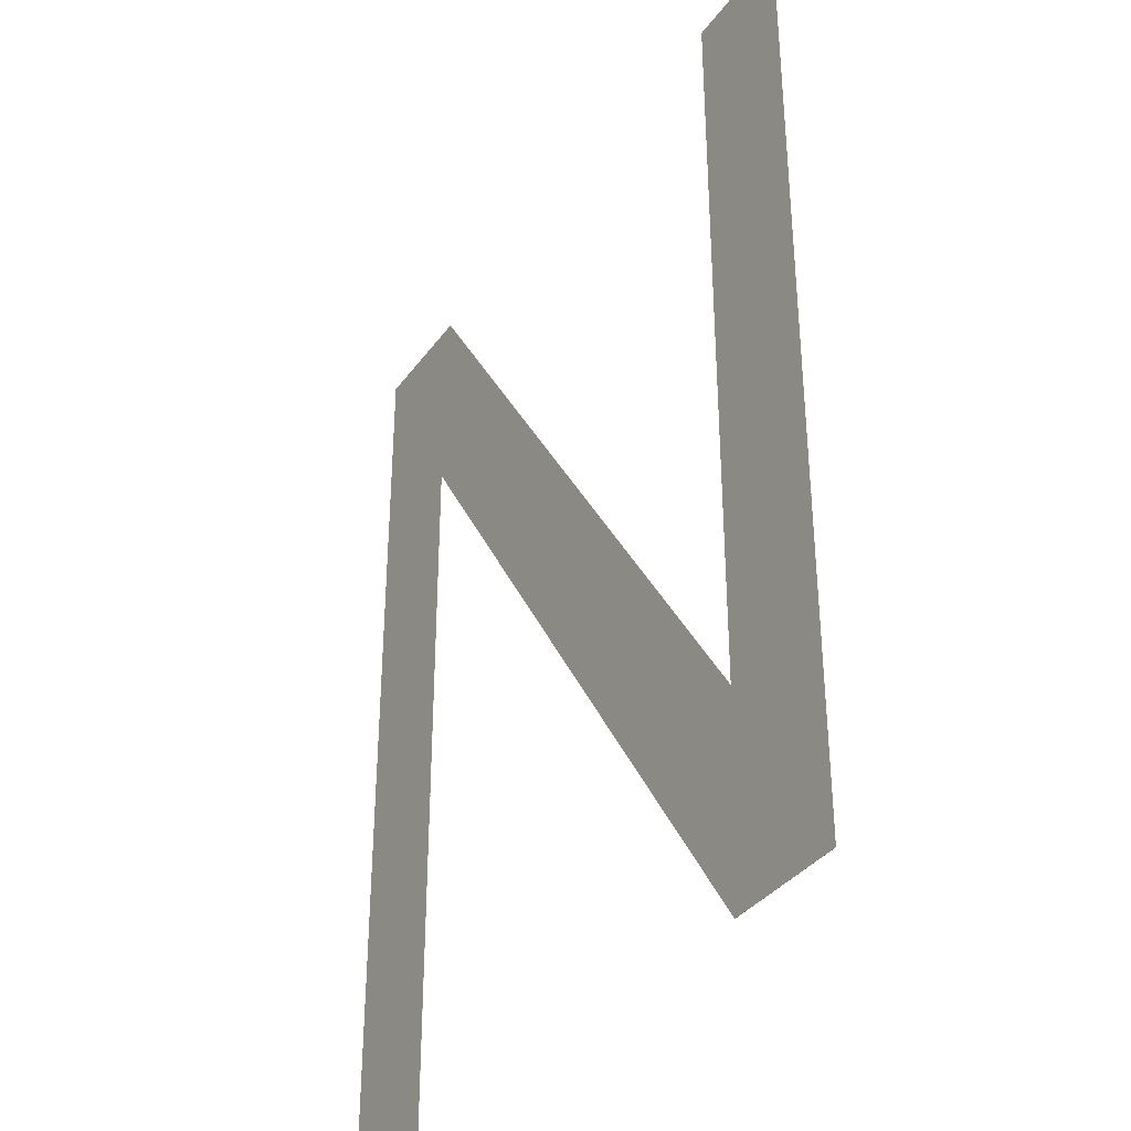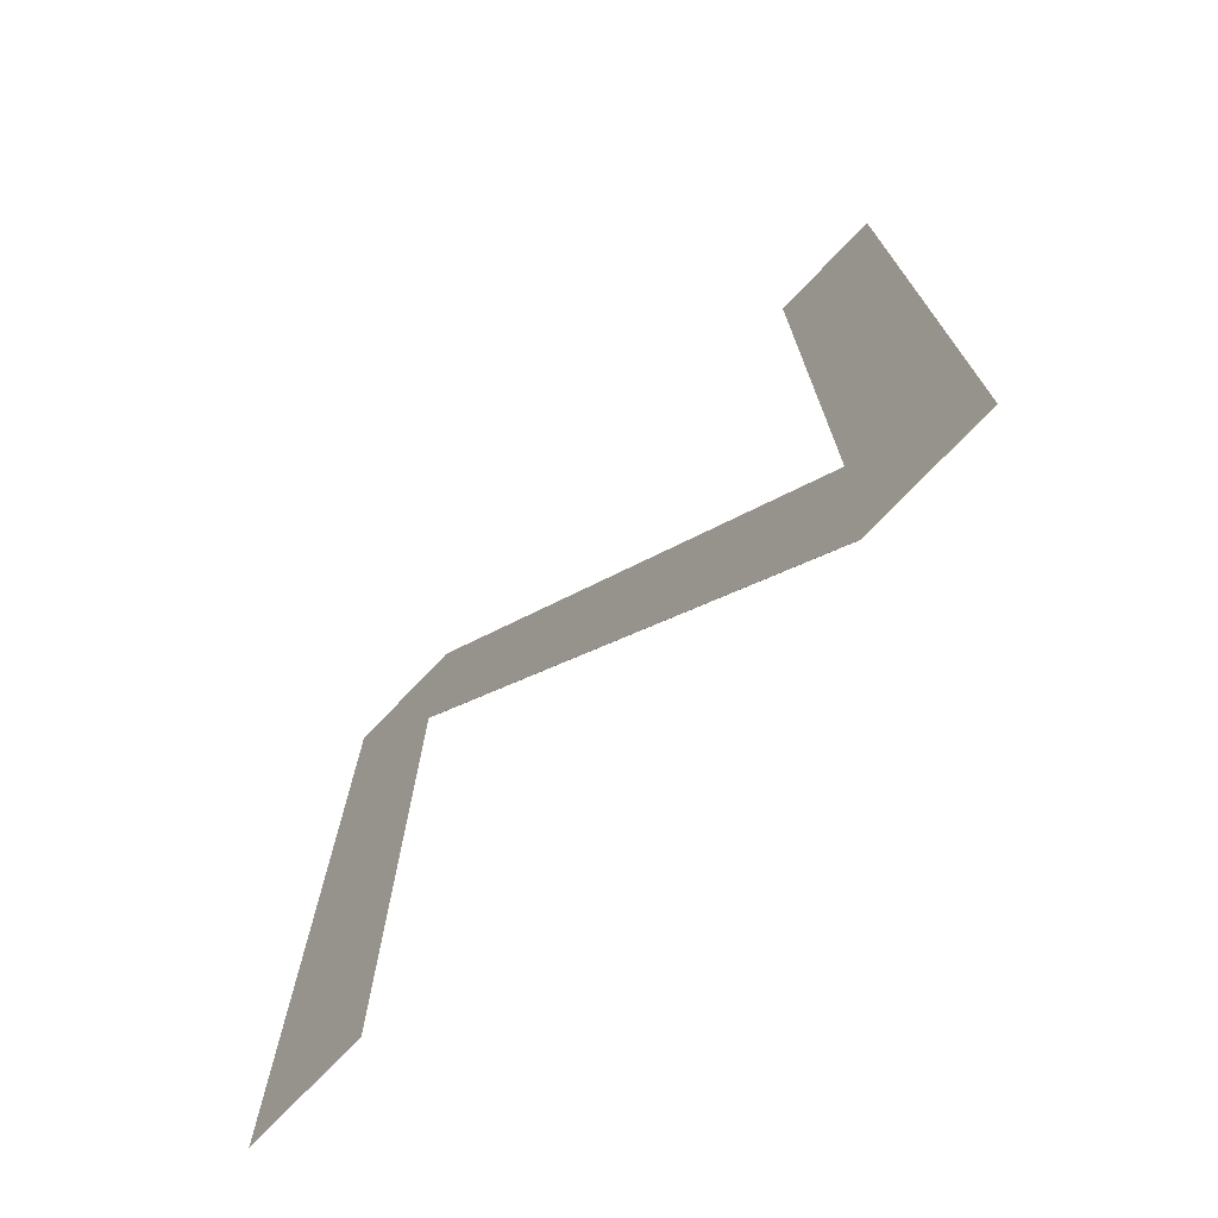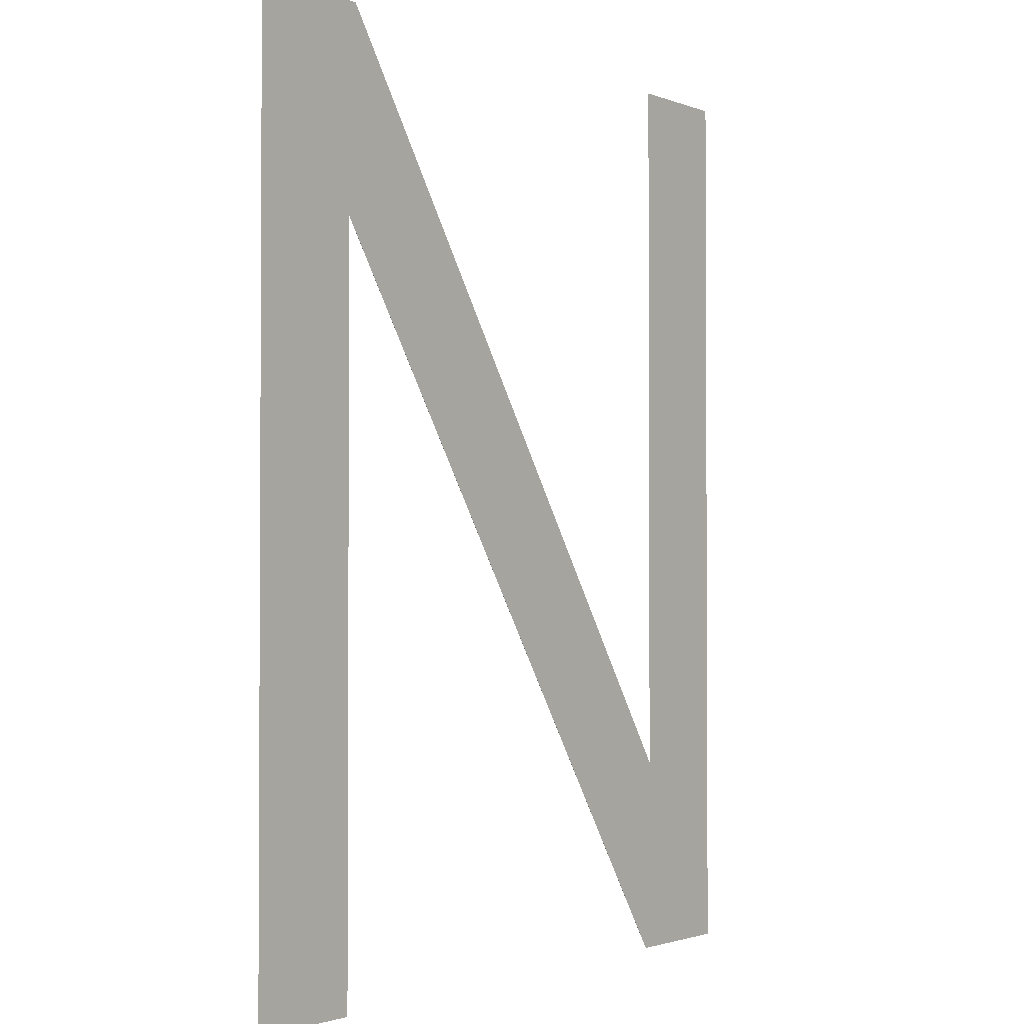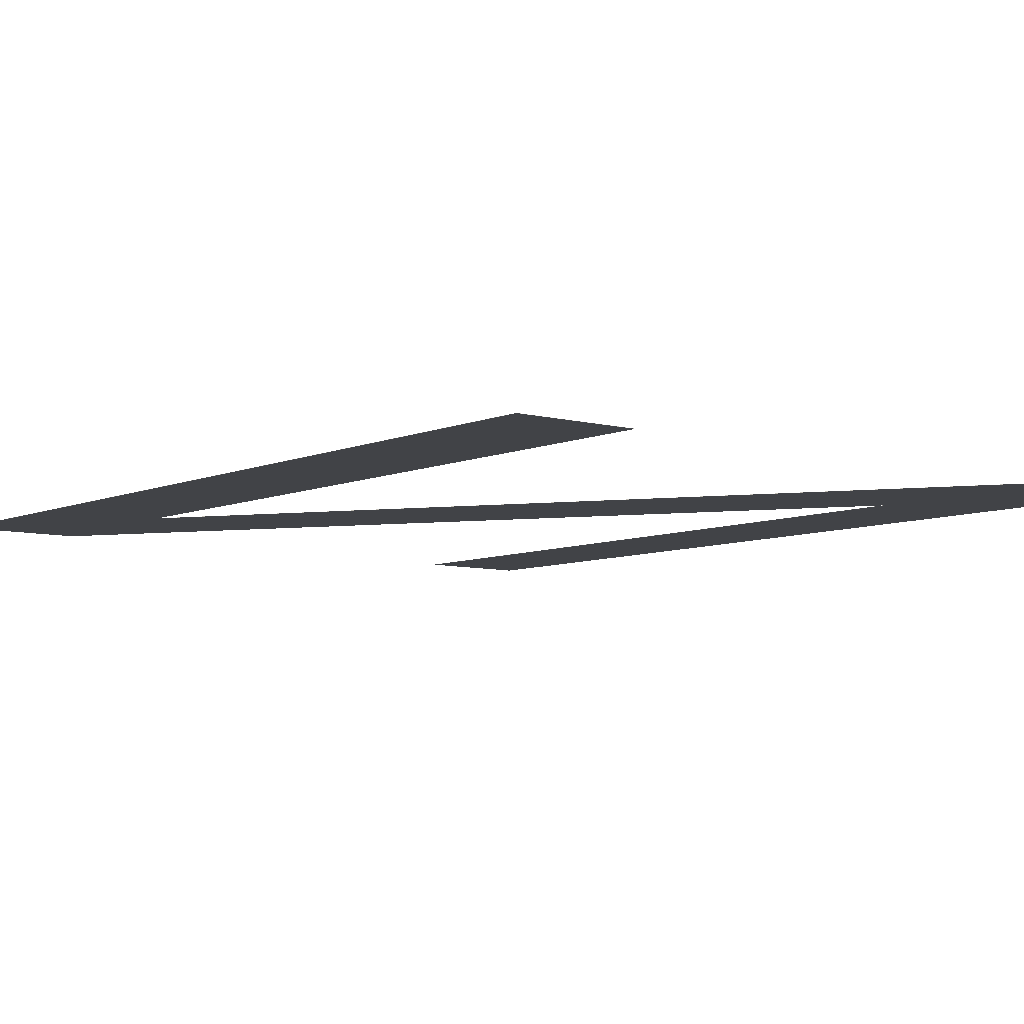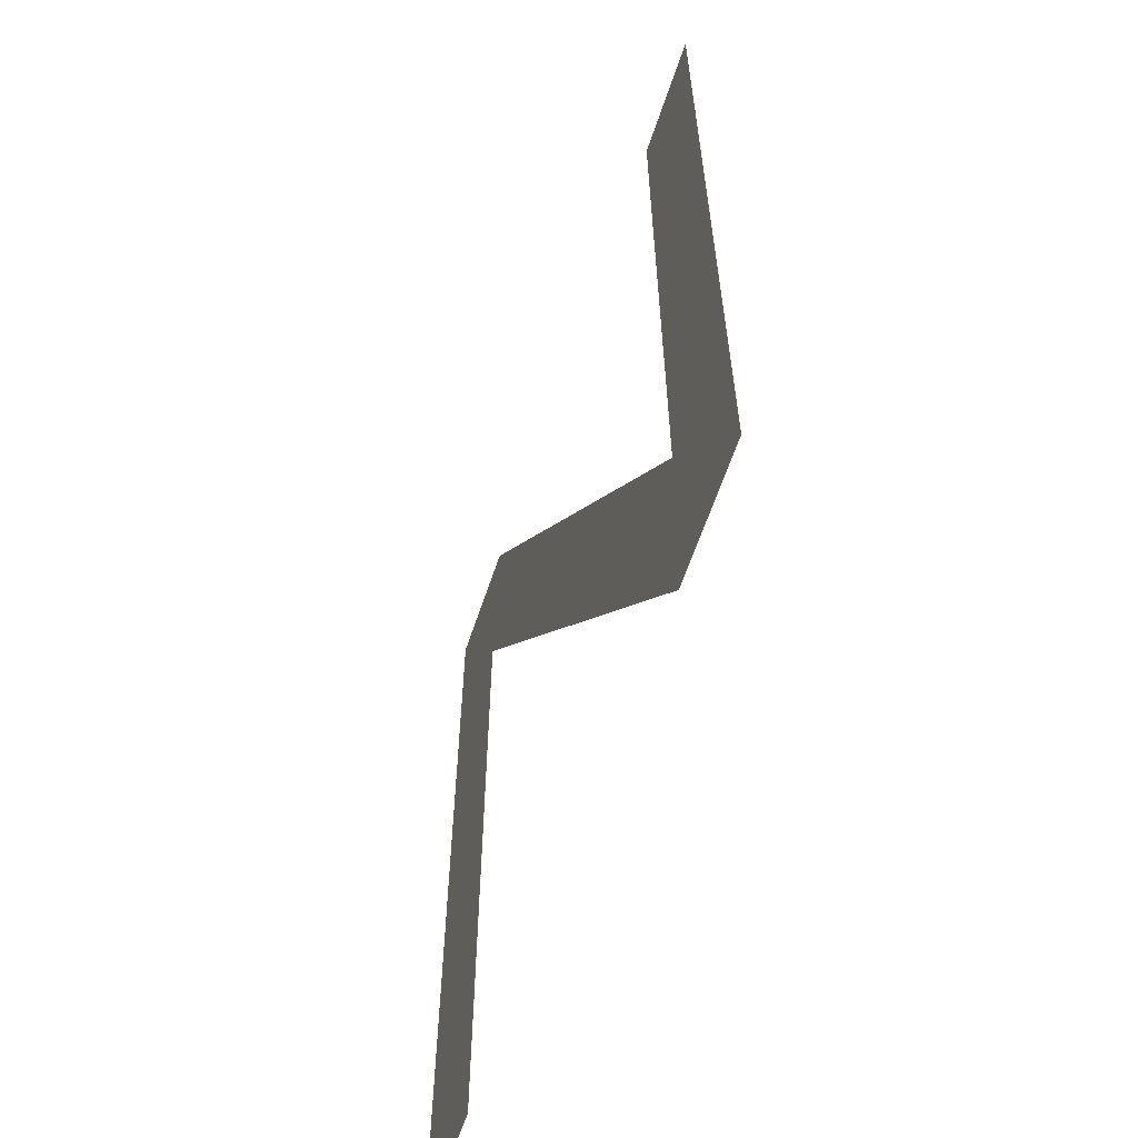
<metadata>
{"format":"obj","ext":"obj","renderer":"f3d","projection":"perspective","resolution":1024,"background":"white","views":[{"elev":-35.4,"azim":59.0,"up":"+Y"},{"elev":-74.7,"azim":46.4,"up":"+Y"},{"elev":-1.8,"azim":-53.2,"up":"+Y"},{"elev":-7.1,"azim":141.4,"up":"+Z"},{"elev":-62.2,"azim":71.5,"up":"+Y"}]}
</metadata>
<code>
v  -0.0556 0.0253 1
v  0.0521 0.0253 1
v  0.0521 0.6949 1
v  0.5016 0.0253 1
v  0.6169 0.0253 1
v  0.6169 0.8772 1
v  0.5092 0.8772 1
v  0.5092 0.2076 1
v  0.0597 0.8772 1
v  -0.0556 0.8772 1
v  -0.0556 0.0253 1
v  0.0521 0.0253 1
v  0.0521 0.6949 1
v  0.5016 0.0253 1
v  0.6169 0.0253 1
v  0.6169 0.8772 1
v  0.5092 0.8772 1
v  0.5092 0.2076 1
v  0.0597 0.8772 1
v  -0.0556 0.8772 1
g TextPlus001
f 1 11 12
f 1 12 2
f 2 12 13
f 2 13 3
f 3 13 14
f 3 14 4
f 4 14 15
f 4 15 5
f 5 15 16
f 5 16 6
f 6 16 17
f 6 17 7
f 7 17 18
f 7 18 8
f 8 18 19
f 8 19 9
f 9 19 20
f 9 20 10
f 10 20 11
f 10 11 1
f 9 10 1
f 6 7 8
f 5 6 8
f 4 5 8
f 3 4 8
f 3 8 9
f 3 9 1
f 2 3 1
f 19 11 20
f 16 18 17
f 15 18 16
f 14 18 15
f 13 18 14
f 13 19 18
f 13 11 19
f 12 11 13

</code>
